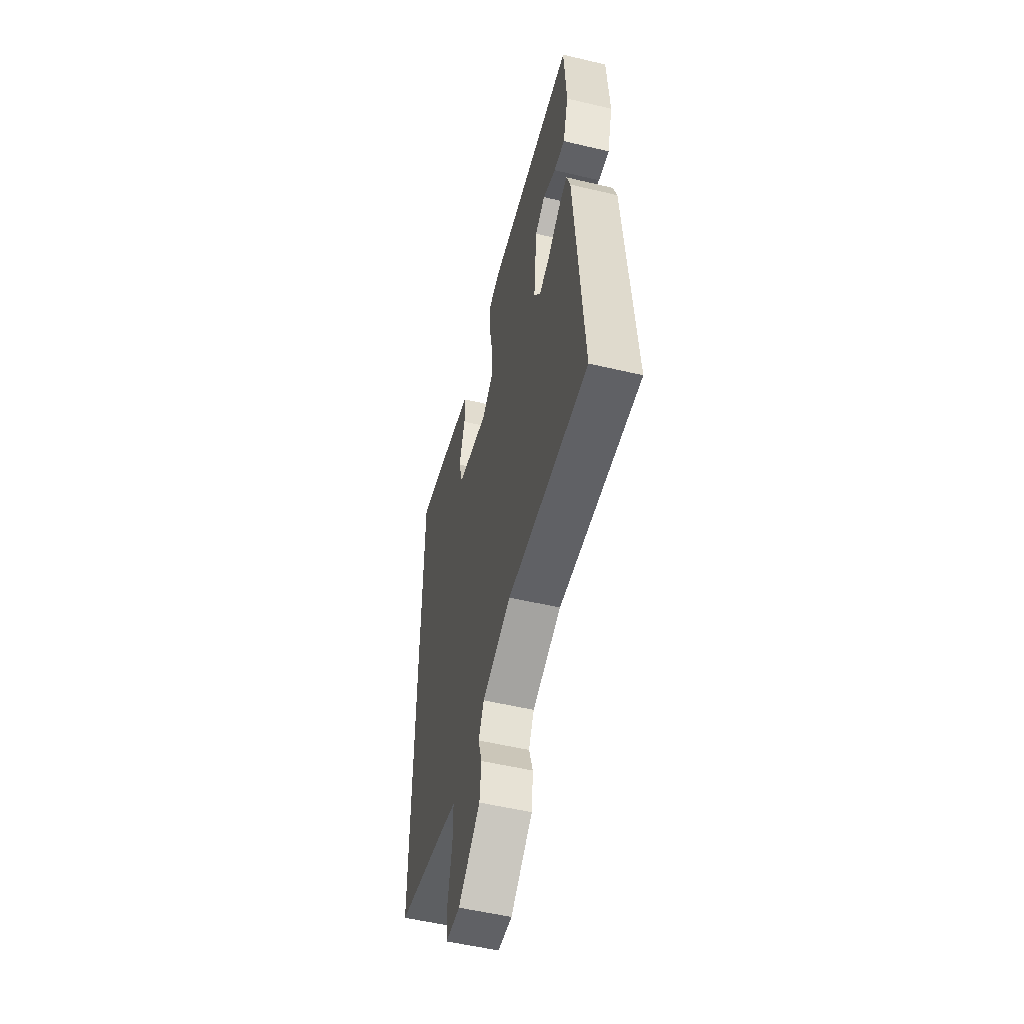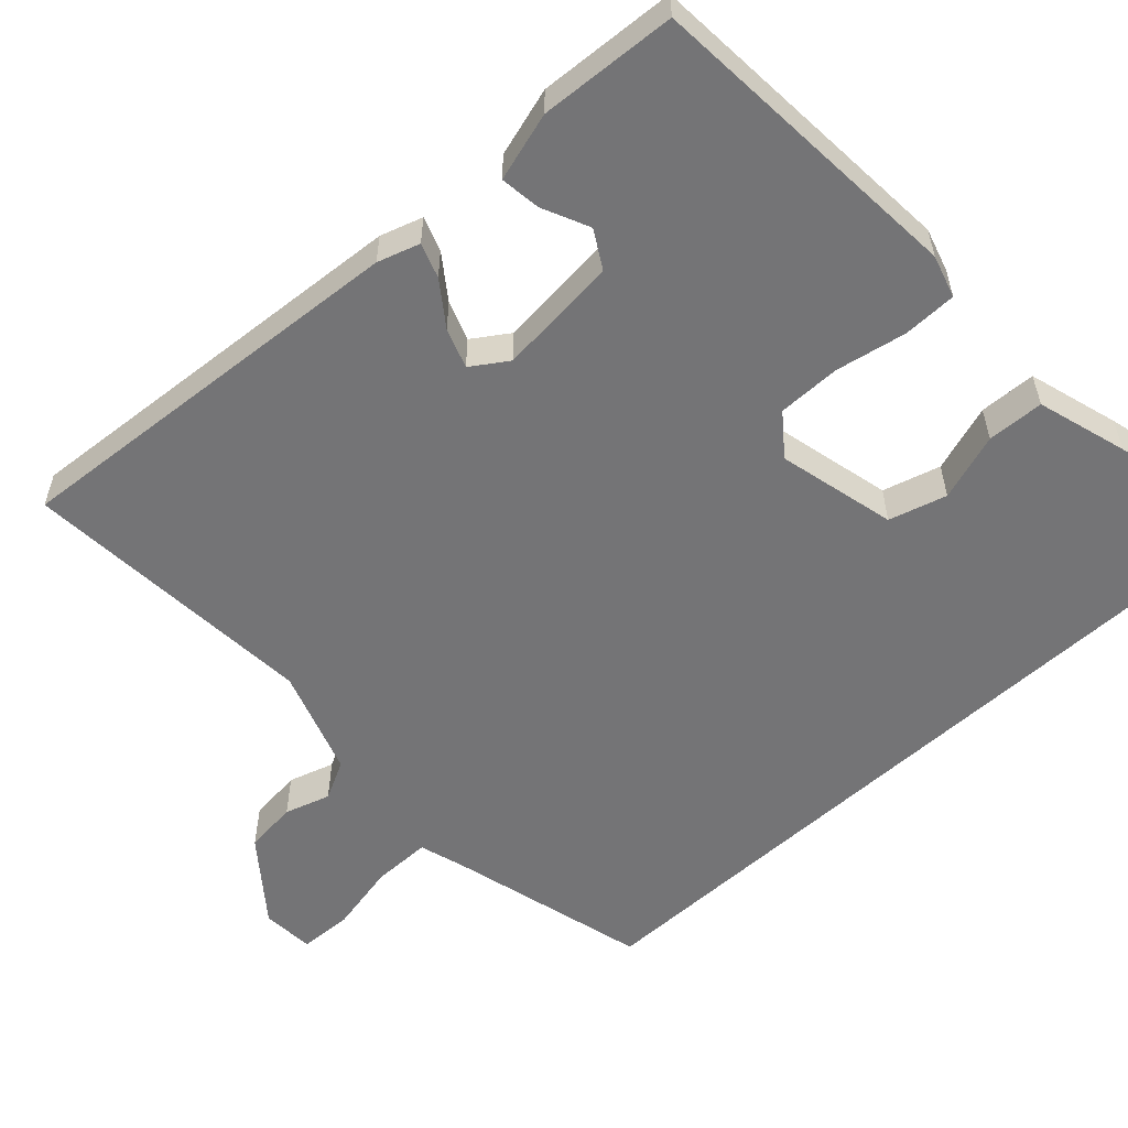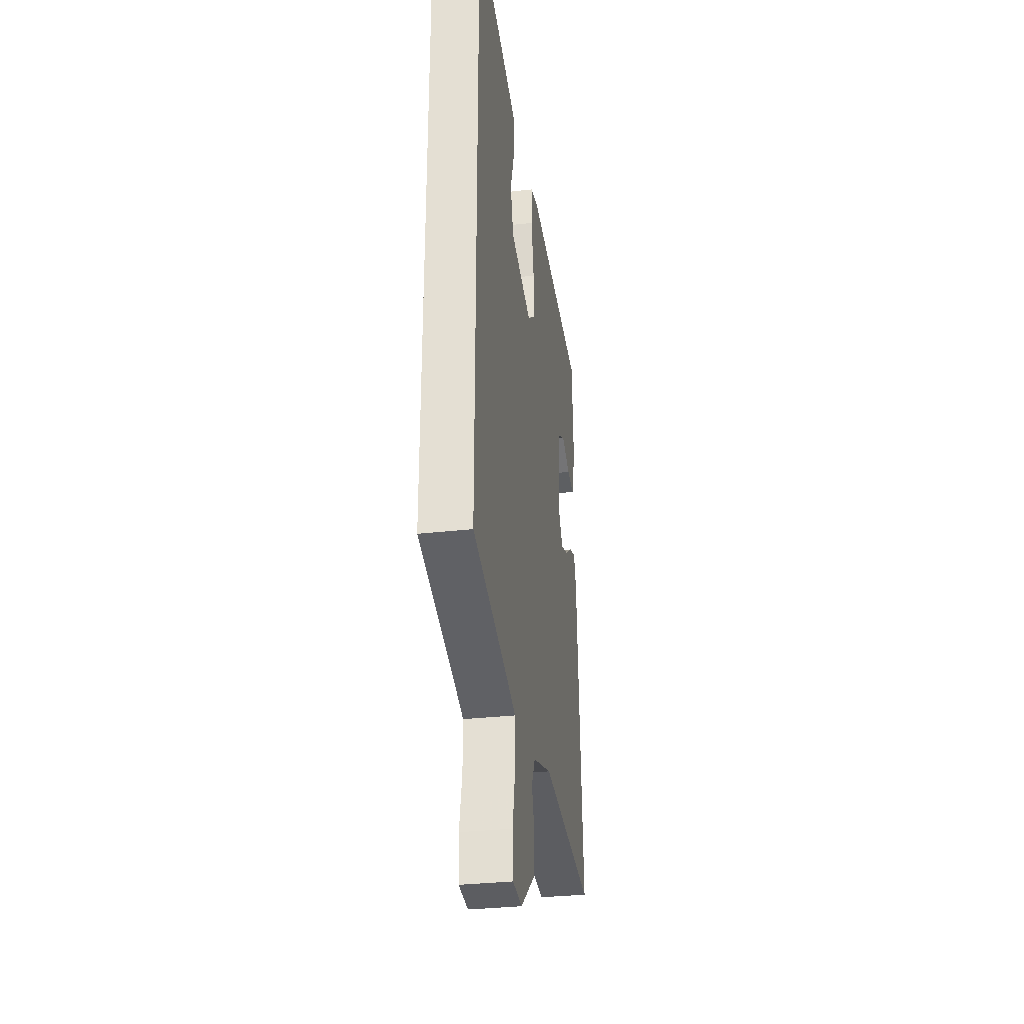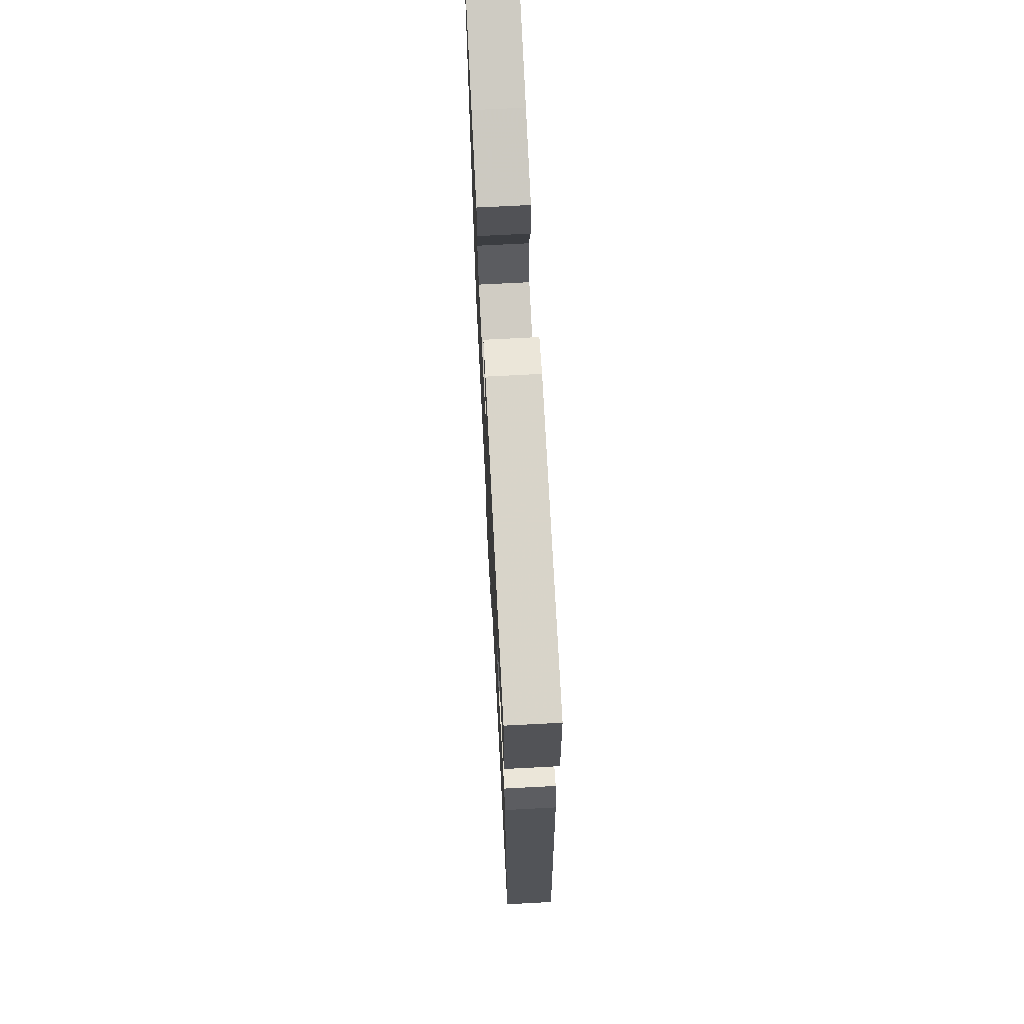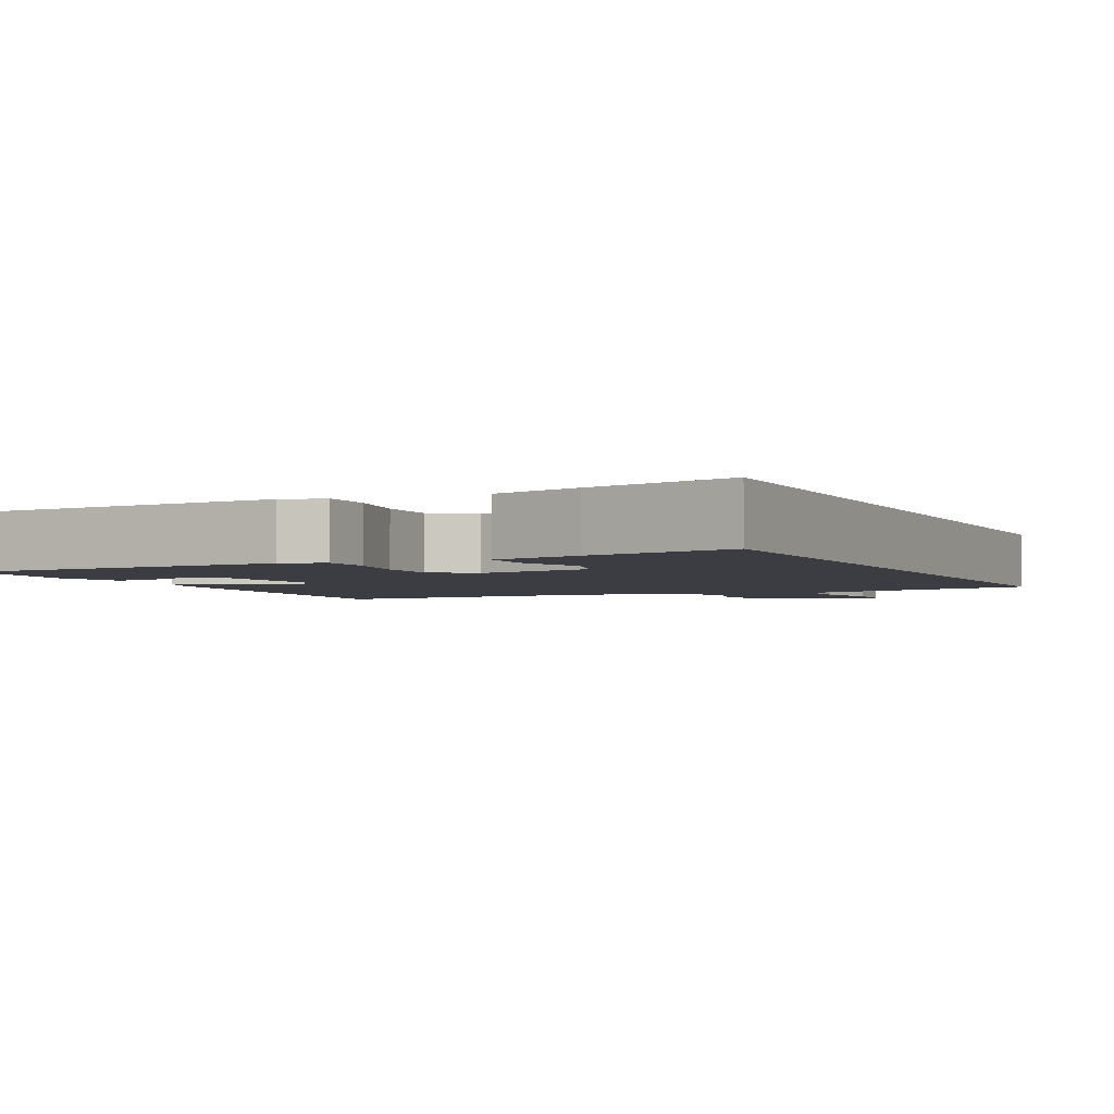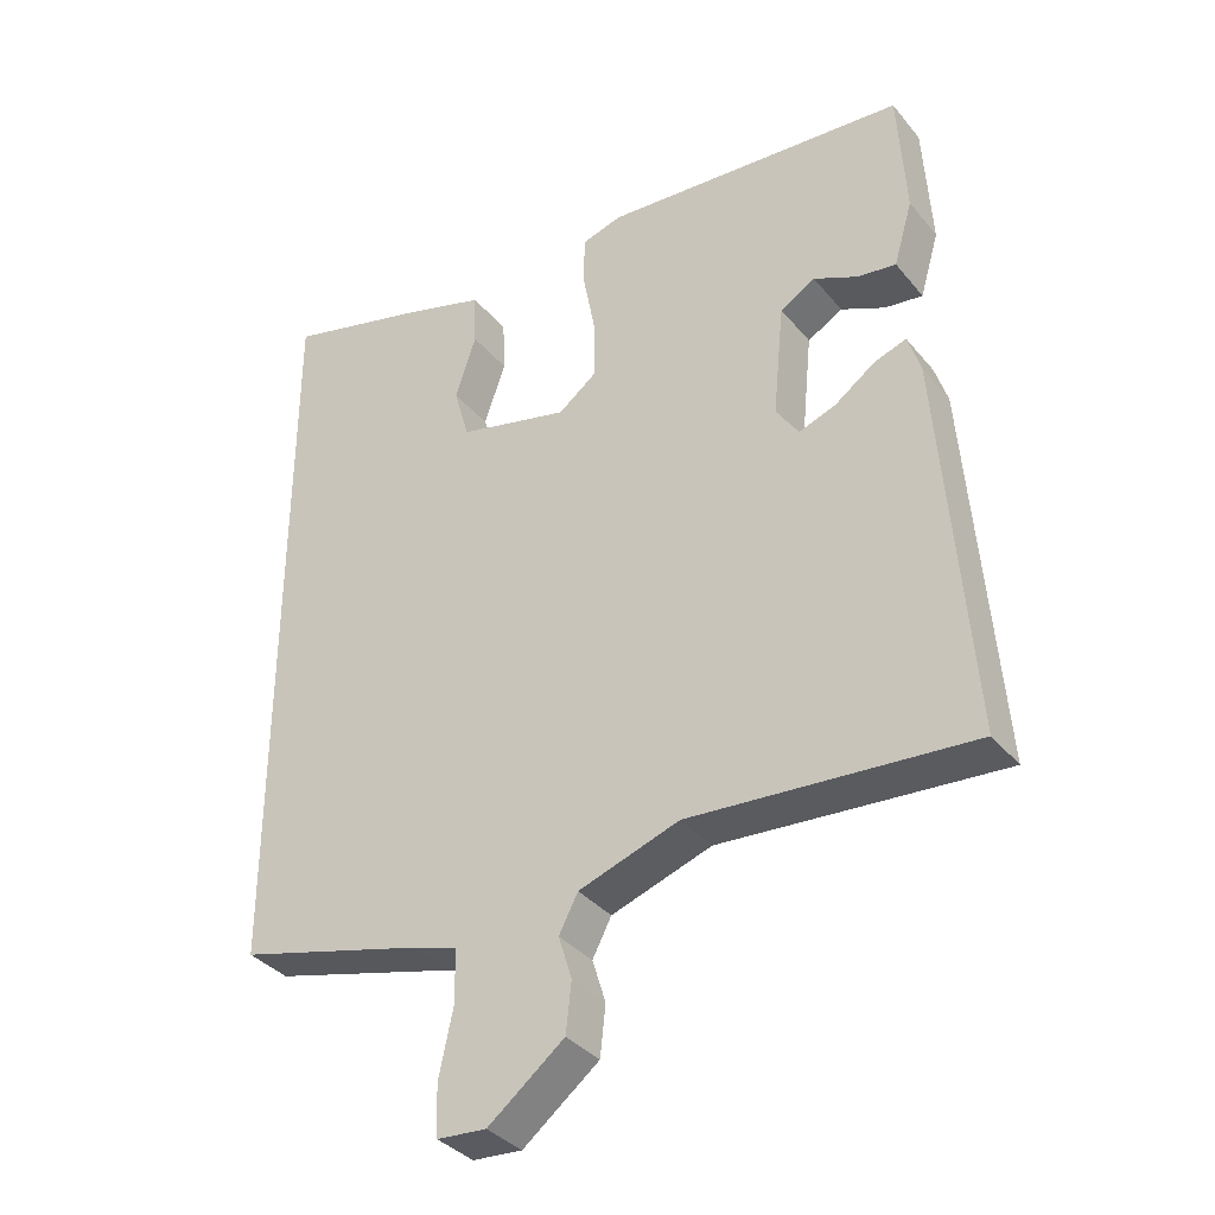
<metadata>
{"format":"obj","ext":"obj","renderer":"f3d","projection":"perspective","resolution":1024,"background":"white","views":[{"elev":-54.1,"azim":-104.1,"up":"+Z"},{"elev":-56.3,"azim":-47.4,"up":"+Y"},{"elev":-32.3,"azim":99.0,"up":"+Z"},{"elev":70.8,"azim":-93.0,"up":"+Z"},{"elev":-2.9,"azim":25.0,"up":"+Y"},{"elev":-35.8,"azim":-146.1,"up":"+Z"}]}
</metadata>
<code>
v 0.5 0.07 -0.461
v 0.234 0.07 -0.531
v 0.171 0.07 -0.55
v 0.171 0.07 -0.628
v 0.191 0.07 -0.722
v 0.188 0.07 -0.793
v 0.118 0.07 -0.798
v 0.01 0.07 -0.713
v 0.002 0.07 -0.642
v 0.021 0.07 -0.581
v -0.006 0.07 -0.529
v -0.149 0.07 -0.48
v -0.548 0.07 -0.509
v -0.507 0.07 0.037
v -0.489 0.07 0.093
v -0.443 0.07 0.077
v -0.386 0.07 0.036
v -0.333 0.07 0.017
v -0.301 0.07 0.065
v -0.317 0.07 0.227
v -0.367 0.07 0.256
v -0.43 0.07 0.227
v -0.484 0.07 0.22
v -0.511 0.07 0.312
v -0.5 0.07 0.496
v -0.066 0.07 0.528
v -0.009 0.07 0.511
v -0.008 0.07 0.439
v -0.026 0.07 0.344
v -0.026 0.07 0.26
v 0.028 0.07 0.218
v 0.186 0.07 0.256
v 0.208 0.07 0.333
v 0.178 0.07 0.423
v 0.181 0.07 0.499
v 0.302 0.07 0.535
v 0.5 0.07 0.587
v 0.5 0 -0.461
v 0.234 0 -0.531
v 0.171 0 -0.55
v 0.171 0 -0.628
v 0.191 0 -0.722
v 0.188 0 -0.793
v 0.118 0 -0.798
v 0.01 0 -0.713
v 0.002 0 -0.642
v 0.021 0 -0.581
v -0.006 0 -0.529
v -0.149 0 -0.48
v -0.548 0 -0.509
v -0.507 0 0.037
v -0.489 0 0.093
v -0.443 0 0.077
v -0.386 0 0.036
v -0.333 0 0.017
v -0.301 0 0.065
v -0.317 0 0.227
v -0.367 0 0.256
v -0.43 0 0.227
v -0.484 0 0.22
v -0.511 0 0.312
v -0.5 0 0.496
v -0.066 0 0.528
v -0.009 0 0.511
v -0.008 0 0.439
v -0.026 0 0.344
v -0.026 0 0.26
v 0.028 0 0.218
v 0.186 0 0.256
v 0.208 0 0.333
v 0.178 0 0.423
v 0.181 0 0.499
v 0.302 0 0.535
v 0.5 0 0.587
f 36 37 1
f 35 36 1
f 34 35 1
f 33 34 1
f 32 33 1 2
f 31 32 2 3
f 30 31 3 4
f 27 28 29
f 26 27 29
f 25 26 29
f 24 25 29
f 24 29 30
f 21 22 23 24
f 21 24 30
f 20 21 30
f 4 5 6
f 30 4 6
f 20 30 6
f 19 20 6
f 15 16 17
f 14 15 17
f 13 14 17
f 12 13 17
f 11 12 17 18
f 8 9 10
f 7 8 10
f 6 7 10
f 6 10 11
f 6 11 18 19
f 38 74 73
f 38 73 72
f 38 72 71
f 38 71 70
f 39 38 70 69
f 40 39 69 68
f 41 40 68 67
f 66 65 64
f 66 64 63
f 66 63 62
f 66 62 61
f 67 66 61
f 61 60 59 58
f 67 61 58
f 67 58 57
f 43 42 41
f 43 41 67
f 43 67 57
f 43 57 56
f 54 53 52
f 54 52 51
f 54 51 50
f 54 50 49
f 55 54 49 48
f 47 46 45
f 47 45 44
f 47 44 43
f 48 47 43
f 56 55 48 43
f 1 38 39 2
f 2 39 40 3
f 3 40 41 4
f 4 41 42 5
f 5 42 43 6
f 6 43 44 7
f 7 44 45 8
f 8 45 46 9
f 9 46 47 10
f 10 47 48 11
f 11 48 49 12
f 12 49 50 13
f 13 50 51 14
f 14 51 52 15
f 15 52 53 16
f 16 53 54 17
f 17 54 55 18
f 18 55 56 19
f 19 56 57 20
f 20 57 58 21
f 21 58 59 22
f 22 59 60 23
f 23 60 61 24
f 24 61 62 25
f 25 62 63 26
f 26 63 64 27
f 27 64 65 28
f 28 65 66 29
f 29 66 67 30
f 30 67 68 31
f 31 68 69 32
f 32 69 70 33
f 33 70 71 34
f 34 71 72 35
f 35 72 73 36
f 36 73 74 37
f 37 74 38 1

</code>
